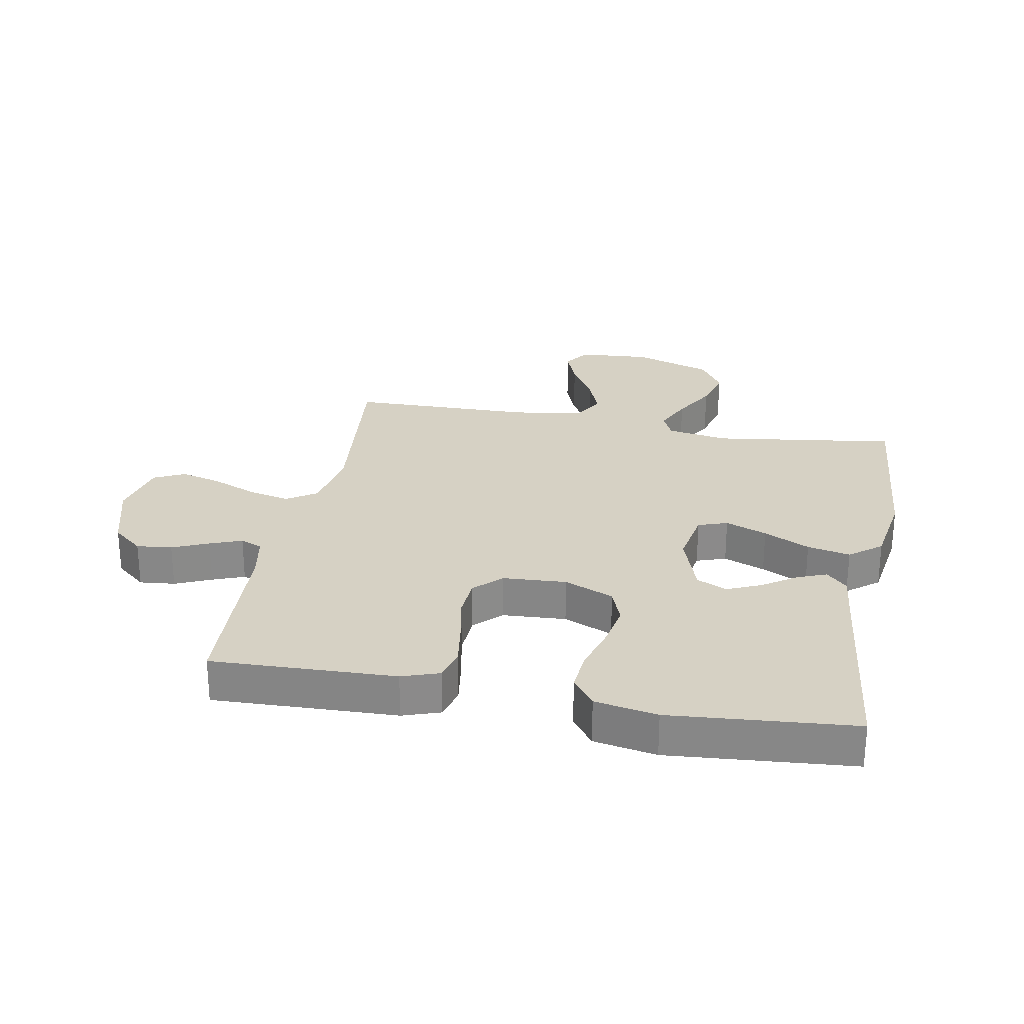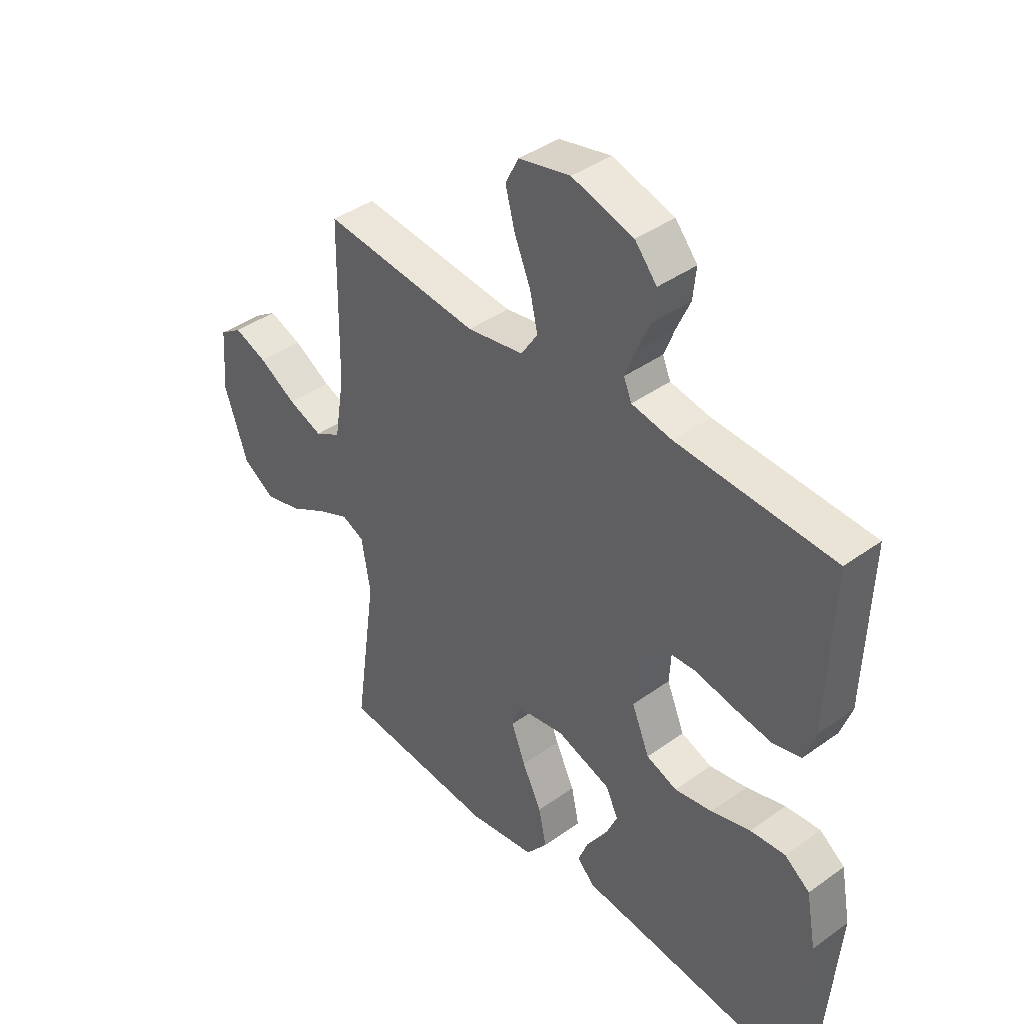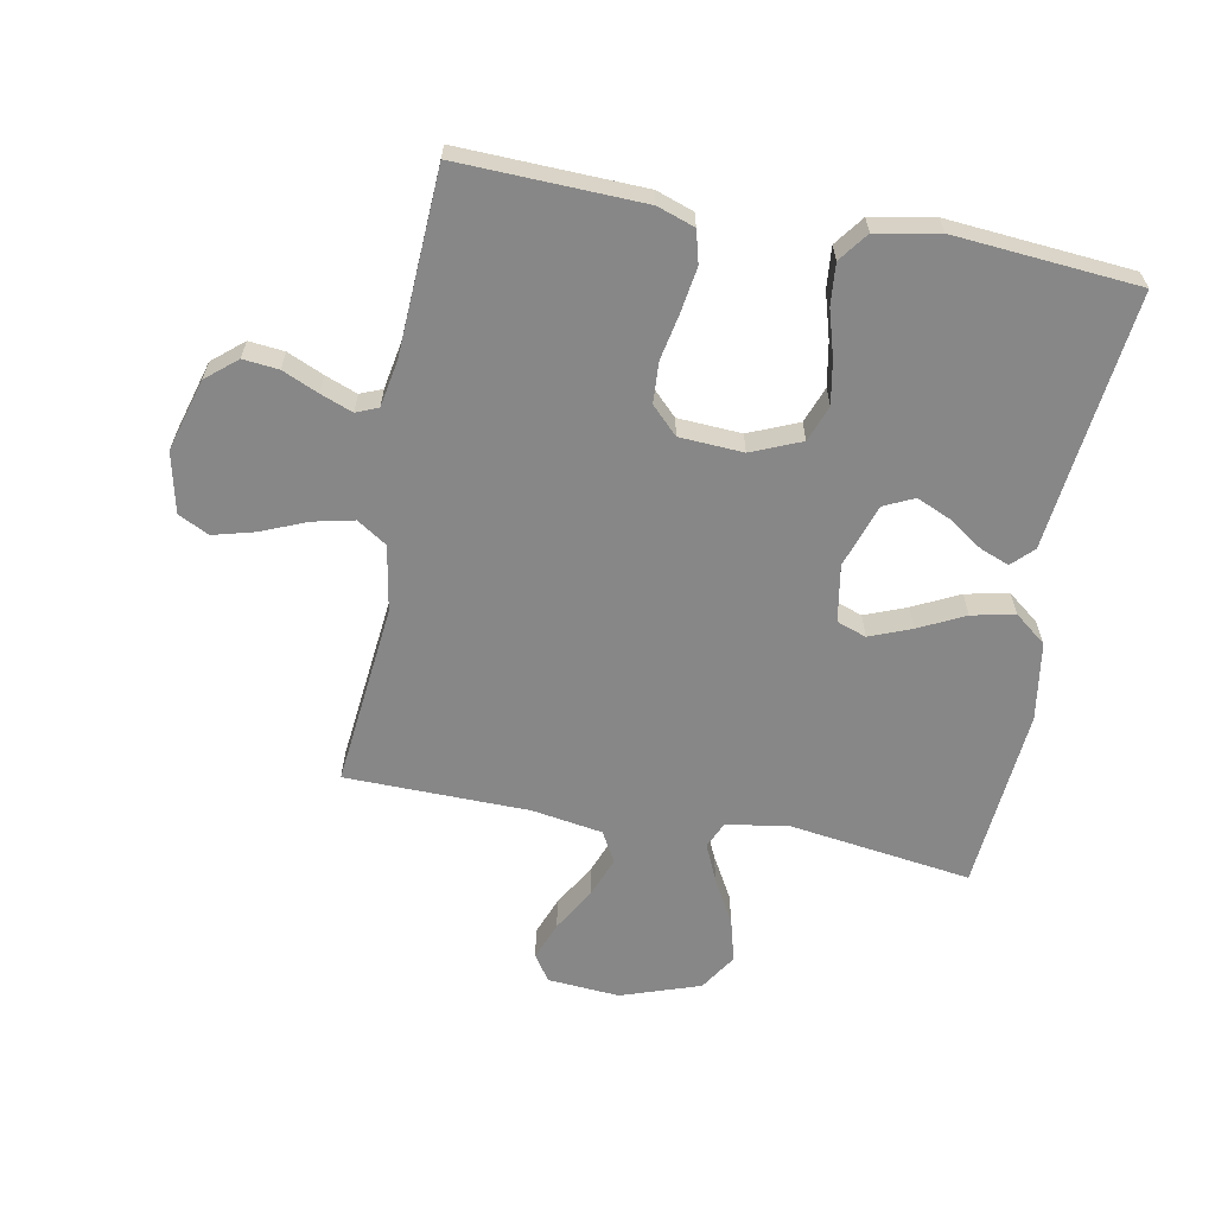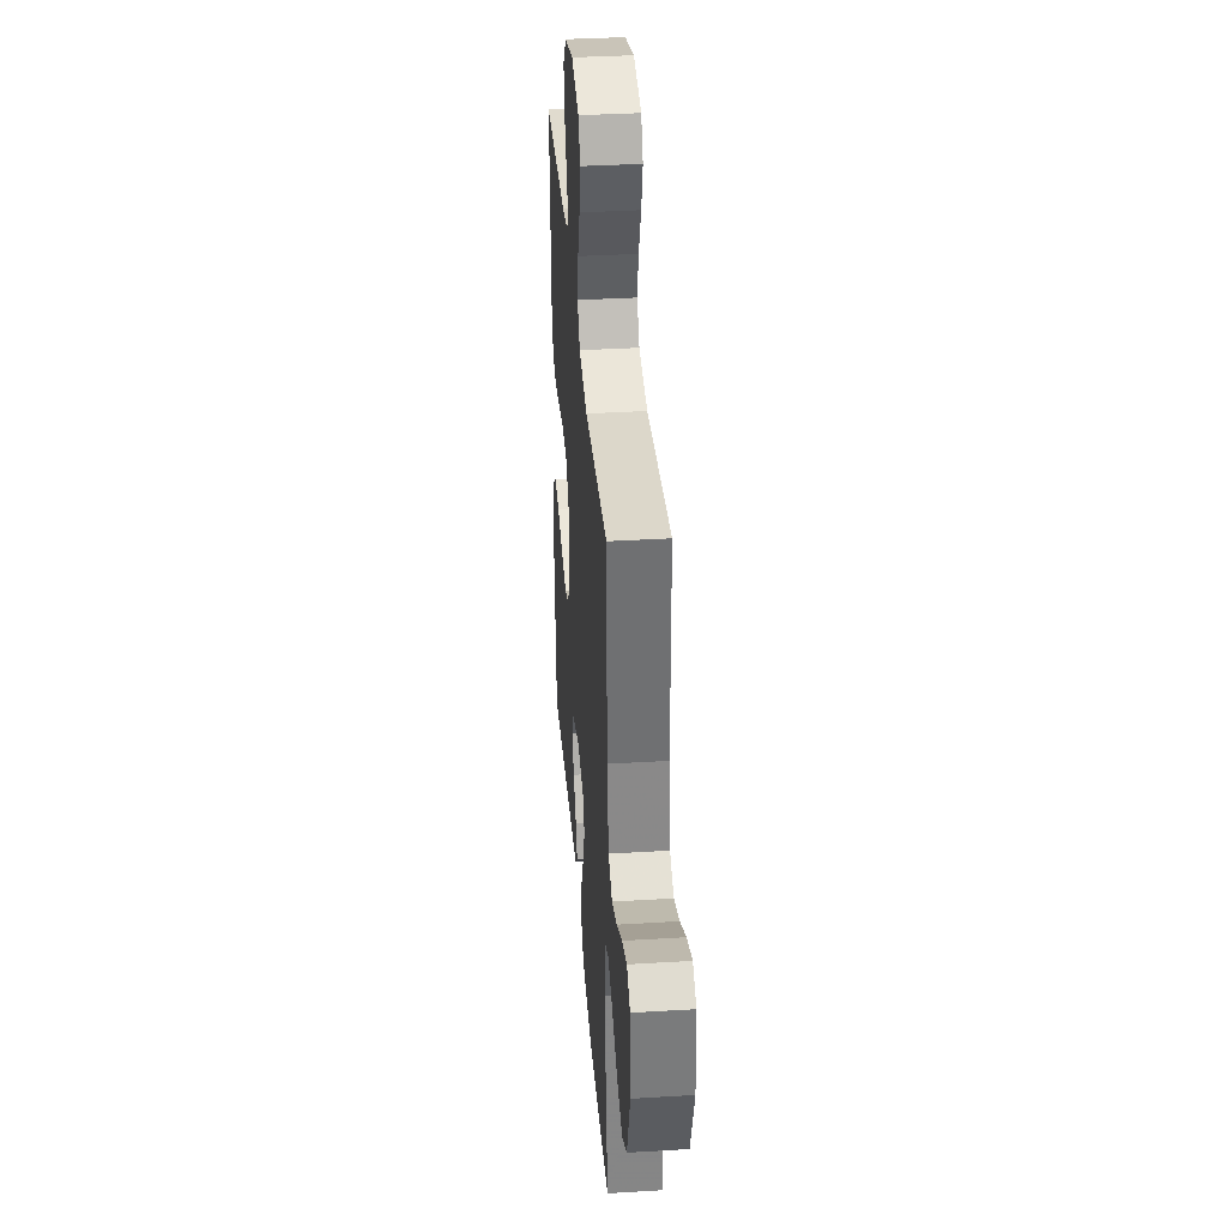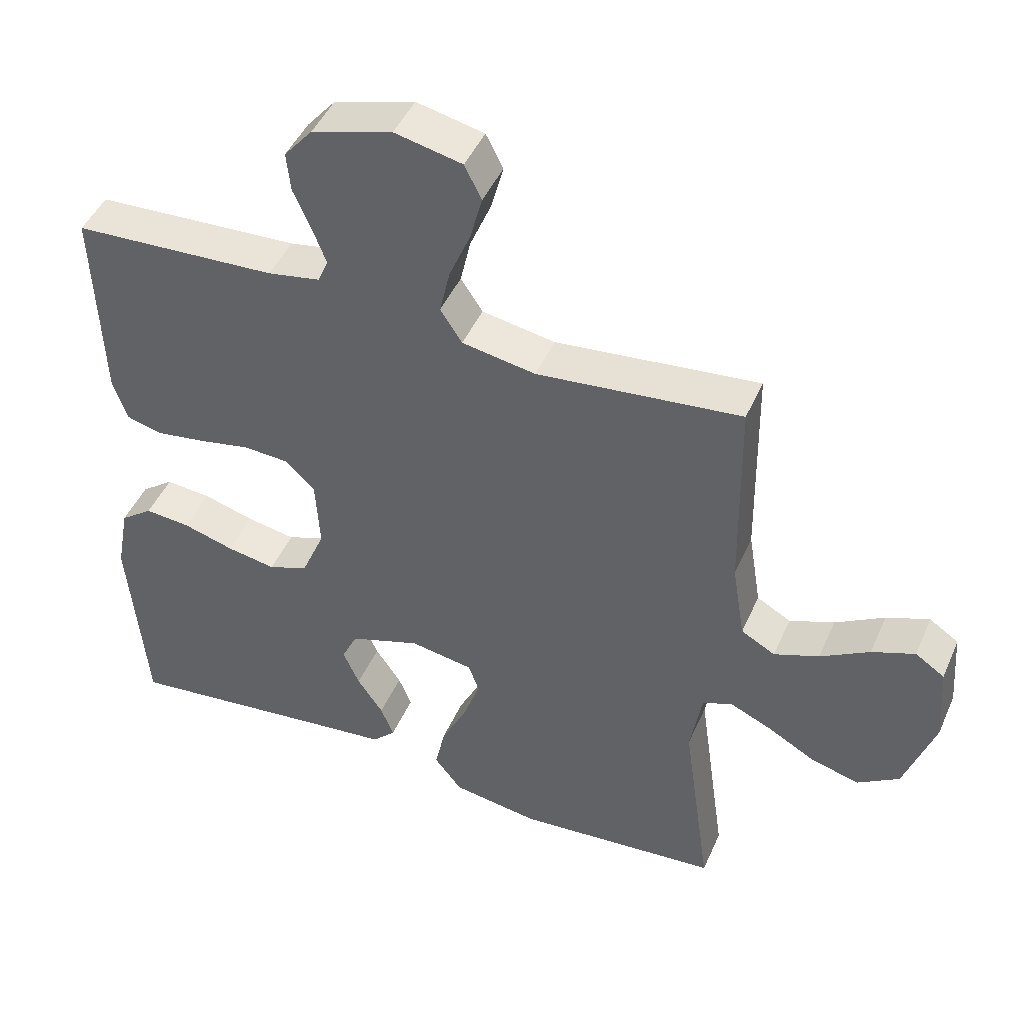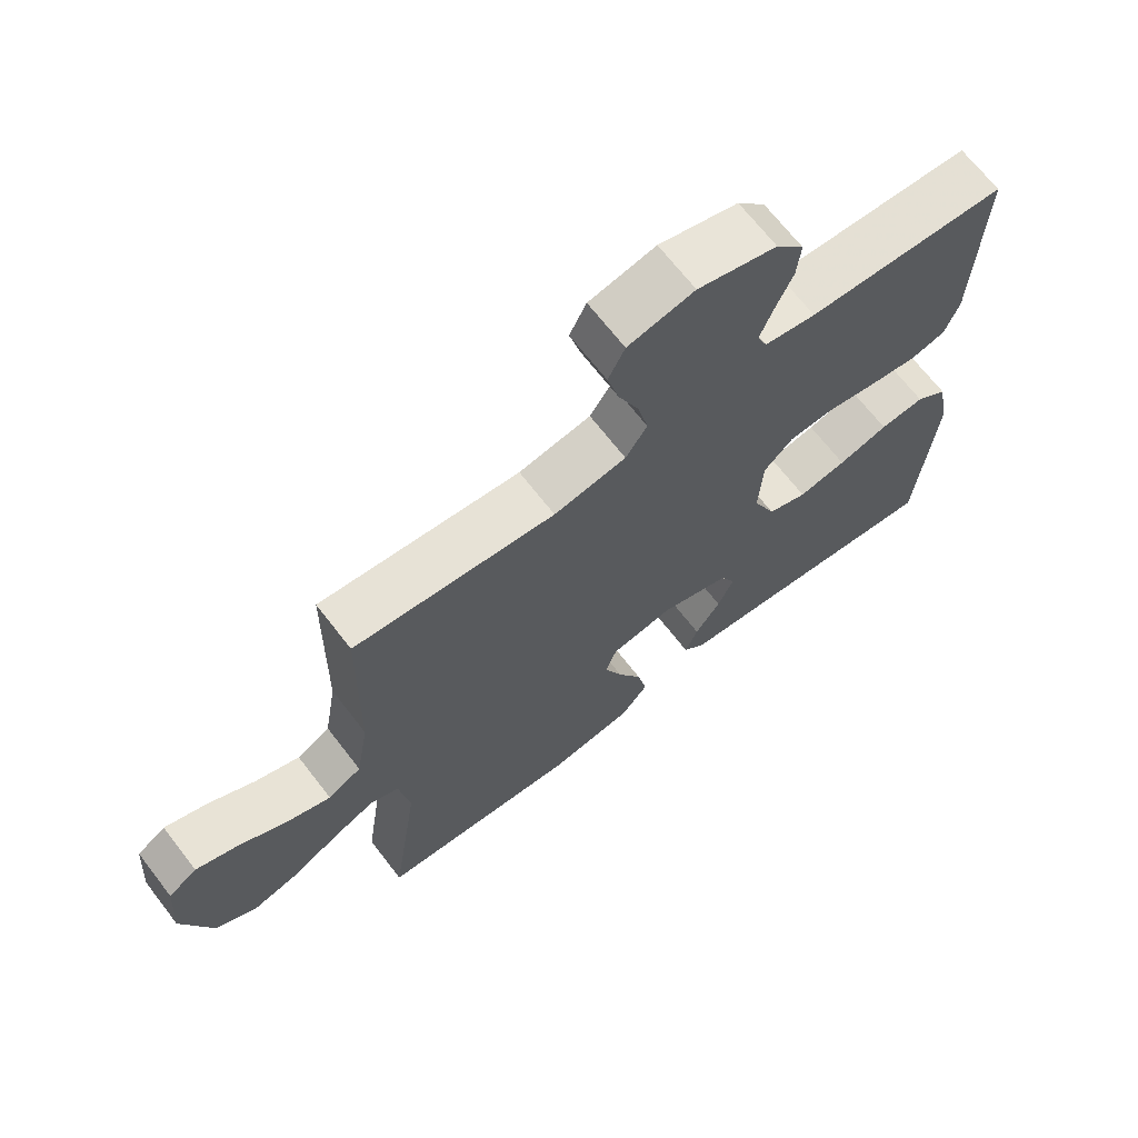
<metadata>
{"format":"obj","ext":"obj","renderer":"f3d","projection":"perspective","resolution":1024,"background":"white","views":[{"elev":26.8,"azim":100.6,"up":"+Y"},{"elev":40.7,"azim":48.7,"up":"+Z"},{"elev":-62.6,"azim":79.3,"up":"+Y"},{"elev":36.4,"azim":-94.5,"up":"+Z"},{"elev":45.9,"azim":-157.1,"up":"+Z"},{"elev":68.3,"azim":-37.7,"up":"+Z"}]}
</metadata>
<code>
v -0.5 0.07 -0.5
v -0.458 0.07 -0.2
v -0.475 0.07 -0.1
v -0.518 0.07 -0.081
v -0.58 0.07 -0.109
v -0.651 0.07 -0.149
v -0.722 0.07 -0.168
v -0.783 0.07 -0.129
v -0.827 0.07 0
v -0.818 0.07 0.118
v -0.775 0.07 0.147
v -0.712 0.07 0.123
v -0.64 0.07 0.081
v -0.574 0.07 0.056
v -0.524 0.07 0.084
v -0.505 0.07 0.2
v -0.5 0.07 0.5
v -0.2 0.07 0.469
v -0.092 0.07 0.488
v -0.06 0.07 0.537
v -0.075 0.07 0.604
v -0.106 0.07 0.678
v -0.124 0.07 0.746
v -0.099 0.07 0.796
v 0 0.07 0.818
v 0.118 0.07 0.784
v 0.16 0.07 0.734
v 0.154 0.07 0.676
v 0.128 0.07 0.617
v 0.108 0.07 0.565
v 0.123 0.07 0.529
v 0.2 0.07 0.515
v 0.5 0.07 0.5
v 0.49 0.07 0.2
v 0.469 0.07 0.139
v 0.416 0.07 0.125
v 0.343 0.07 0.136
v 0.267 0.07 0.151
v 0.2 0.07 0.147
v 0.157 0.07 0.104
v 0.151 0.07 0
v 0.185 0.07 -0.081
v 0.244 0.07 -0.103
v 0.316 0.07 -0.09
v 0.391 0.07 -0.068
v 0.458 0.07 -0.062
v 0.506 0.07 -0.098
v 0.525 0.07 -0.2
v 0.5 0.07 -0.5
v 0.2 0.07 -0.466
v 0.08 0.07 -0.453
v 0.046 0.07 -0.419
v 0.065 0.07 -0.371
v 0.103 0.07 -0.315
v 0.127 0.07 -0.26
v 0.104 0.07 -0.211
v 0 0.07 -0.176
v -0.093 0.07 -0.192
v -0.11 0.07 -0.24
v -0.083 0.07 -0.308
v -0.046 0.07 -0.383
v -0.031 0.07 -0.453
v -0.072 0.07 -0.505
v -0.2 0.07 -0.525
v -0.5 0 -0.5
v -0.458 0 -0.2
v -0.475 0 -0.1
v -0.518 0 -0.081
v -0.58 0 -0.109
v -0.651 0 -0.149
v -0.722 0 -0.168
v -0.783 0 -0.129
v -0.827 0 0
v -0.818 0 0.118
v -0.775 0 0.147
v -0.712 0 0.123
v -0.64 0 0.081
v -0.574 0 0.056
v -0.524 0 0.084
v -0.505 0 0.2
v -0.5 0 0.5
v -0.2 0 0.469
v -0.092 0 0.488
v -0.06 0 0.537
v -0.075 0 0.604
v -0.106 0 0.678
v -0.124 0 0.746
v -0.099 0 0.796
v 0 0 0.818
v 0.118 0 0.784
v 0.16 0 0.734
v 0.154 0 0.676
v 0.128 0 0.617
v 0.108 0 0.565
v 0.123 0 0.529
v 0.2 0 0.515
v 0.5 0 0.5
v 0.49 0 0.2
v 0.469 0 0.139
v 0.416 0 0.125
v 0.343 0 0.136
v 0.267 0 0.151
v 0.2 0 0.147
v 0.157 0 0.104
v 0.151 0 0
v 0.185 0 -0.081
v 0.244 0 -0.103
v 0.316 0 -0.09
v 0.391 0 -0.068
v 0.458 0 -0.062
v 0.506 0 -0.098
v 0.525 0 -0.2
v 0.5 0 -0.5
v 0.2 0 -0.466
v 0.08 0 -0.453
v 0.046 0 -0.419
v 0.065 0 -0.371
v 0.103 0 -0.315
v 0.127 0 -0.26
v 0.104 0 -0.211
v 0 0 -0.176
v -0.093 0 -0.192
v -0.11 0 -0.24
v -0.083 0 -0.308
v -0.046 0 -0.383
v -0.031 0 -0.453
v -0.072 0 -0.505
v -0.2 0 -0.525
f 63 64 1 2
f 60 61 62 63
f 59 60 63 2
f 58 59 2 3
f 57 58 3 4
f 51 52 53 54
f 50 51 54 55
f 49 50 55
f 48 49 55 56
f 44 45 46 47
f 43 44 47 48
f 35 36 37 38
f 33 34 35 38
f 32 33 38 39
f 31 32 39 40
f 26 27 28 29
f 26 29 30
f 25 26 30
f 21 22 23 24
f 20 21 24 25
f 16 17 18
f 15 16 18 19
f 10 11 12 13
f 10 13 14
f 9 10 14
f 8 9 14
f 5 6 7 8
f 4 5 8 14
f 57 4 14 15
f 43 48 56 57
f 42 43 57 15
f 30 31 40 41
f 20 25 30 41
f 19 20 41
f 15 19 41 42
f 66 65 128 127
f 127 126 125 124
f 66 127 124 123
f 67 66 123 122
f 68 67 122 121
f 118 117 116 115
f 119 118 115 114
f 119 114 113
f 120 119 113 112
f 111 110 109 108
f 112 111 108 107
f 102 101 100 99
f 102 99 98 97
f 103 102 97 96
f 104 103 96 95
f 93 92 91 90
f 94 93 90
f 94 90 89
f 88 87 86 85
f 89 88 85 84
f 82 81 80
f 83 82 80 79
f 77 76 75 74
f 78 77 74
f 78 74 73
f 78 73 72
f 72 71 70 69
f 78 72 69 68
f 79 78 68 121
f 121 120 112 107
f 79 121 107 106
f 105 104 95 94
f 105 94 89 84
f 105 84 83
f 106 105 83 79
f 1 65 66 2
f 2 66 67 3
f 3 67 68 4
f 4 68 69 5
f 5 69 70 6
f 6 70 71 7
f 7 71 72 8
f 8 72 73 9
f 9 73 74 10
f 10 74 75 11
f 11 75 76 12
f 12 76 77 13
f 13 77 78 14
f 14 78 79 15
f 15 79 80 16
f 16 80 81 17
f 17 81 82 18
f 18 82 83 19
f 19 83 84 20
f 20 84 85 21
f 21 85 86 22
f 22 86 87 23
f 23 87 88 24
f 24 88 89 25
f 25 89 90 26
f 26 90 91 27
f 27 91 92 28
f 28 92 93 29
f 29 93 94 30
f 30 94 95 31
f 31 95 96 32
f 32 96 97 33
f 33 97 98 34
f 34 98 99 35
f 35 99 100 36
f 36 100 101 37
f 37 101 102 38
f 38 102 103 39
f 39 103 104 40
f 40 104 105 41
f 41 105 106 42
f 42 106 107 43
f 43 107 108 44
f 44 108 109 45
f 45 109 110 46
f 46 110 111 47
f 47 111 112 48
f 48 112 113 49
f 49 113 114 50
f 50 114 115 51
f 51 115 116 52
f 52 116 117 53
f 53 117 118 54
f 54 118 119 55
f 55 119 120 56
f 56 120 121 57
f 57 121 122 58
f 58 122 123 59
f 59 123 124 60
f 60 124 125 61
f 61 125 126 62
f 62 126 127 63
f 63 127 128 64
f 64 128 65 1

</code>
